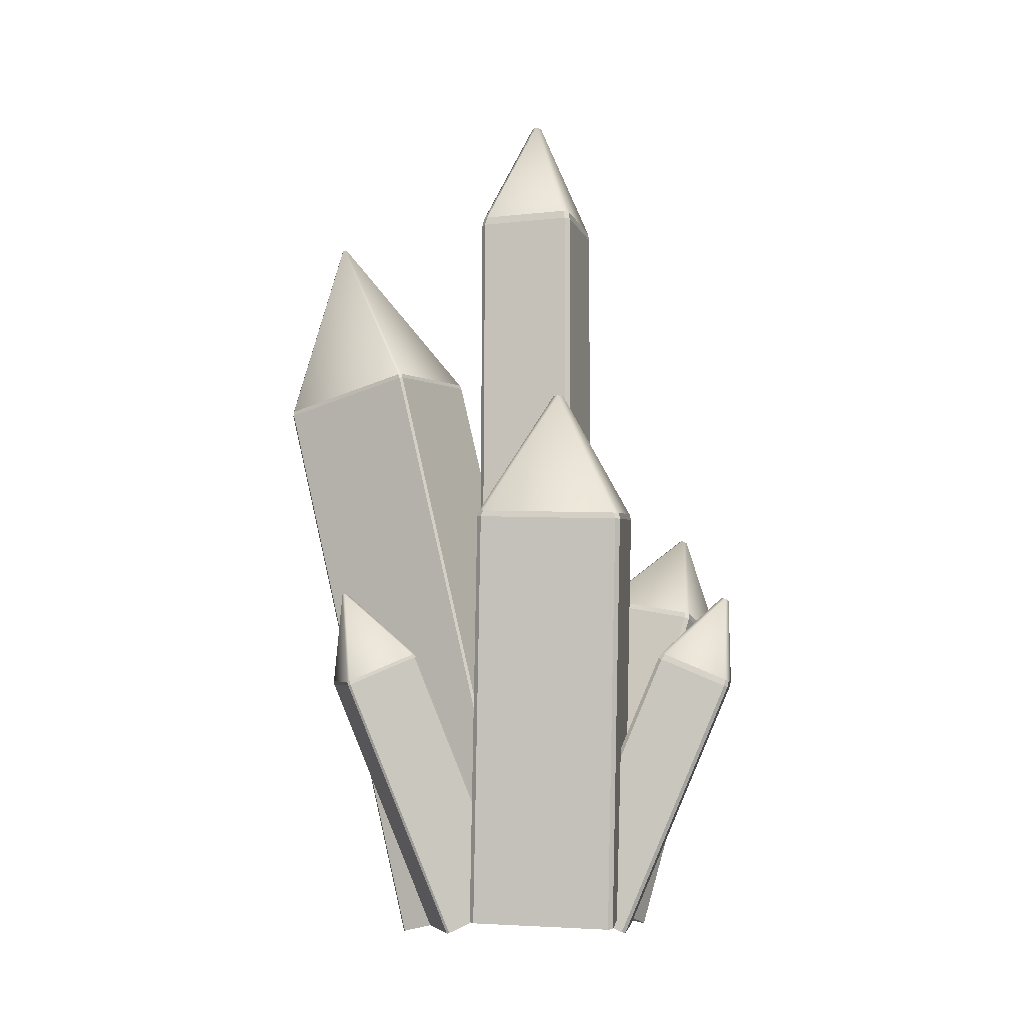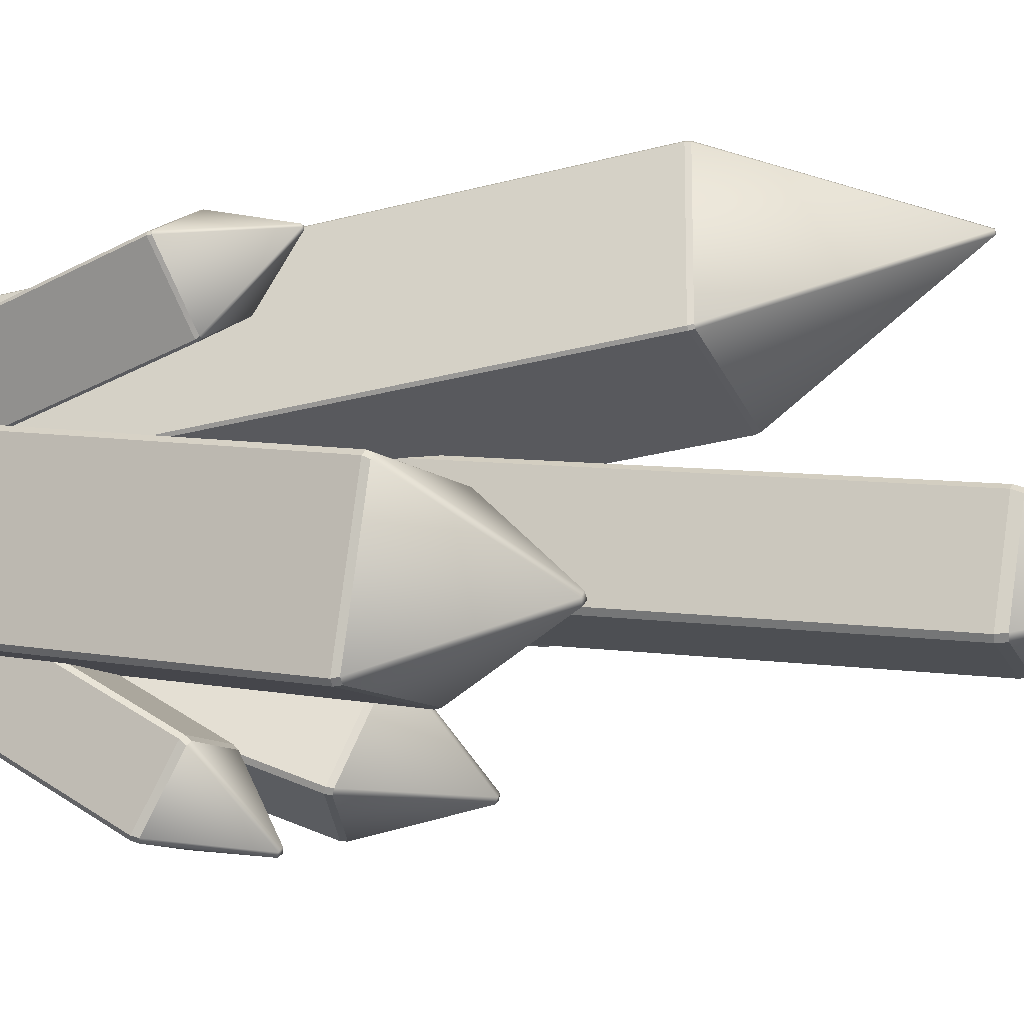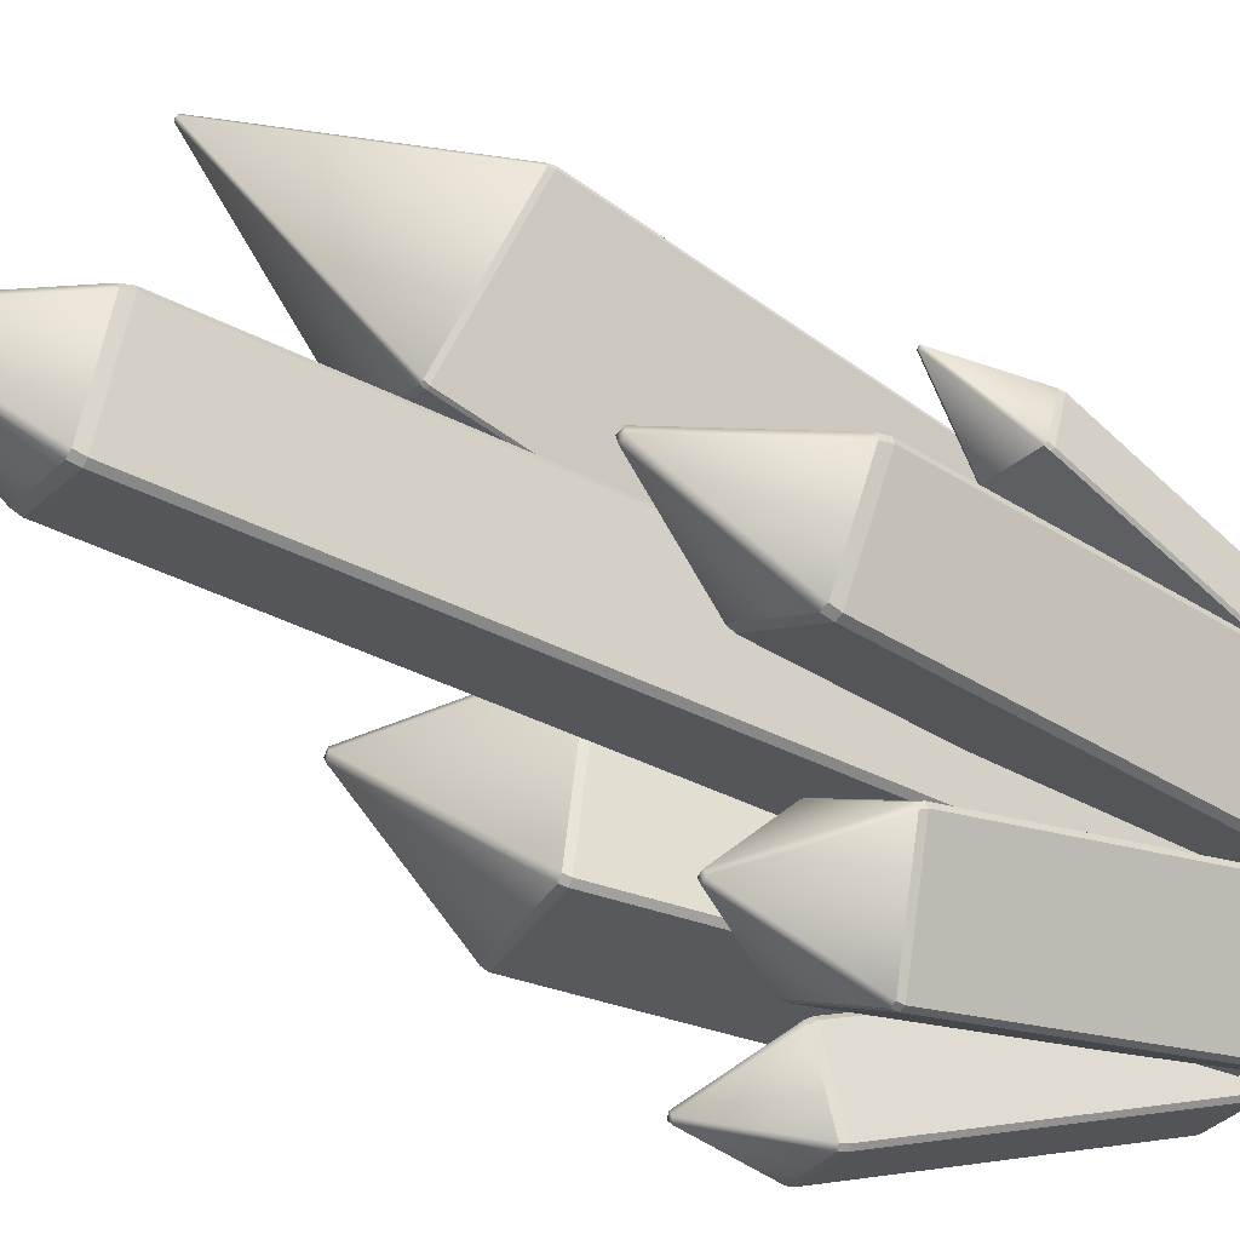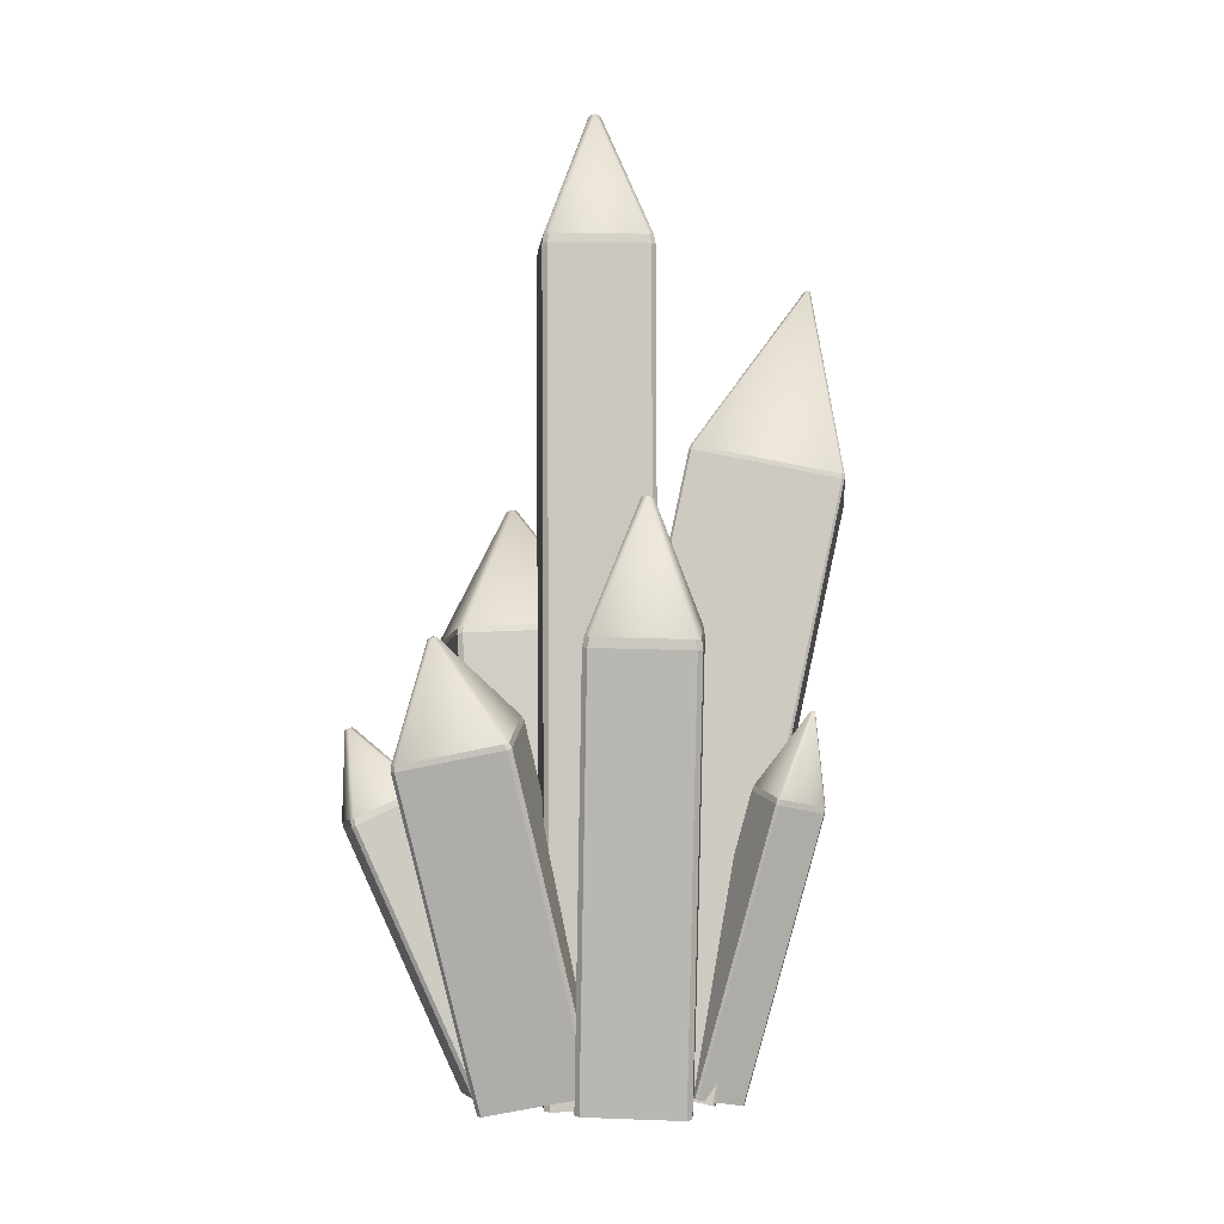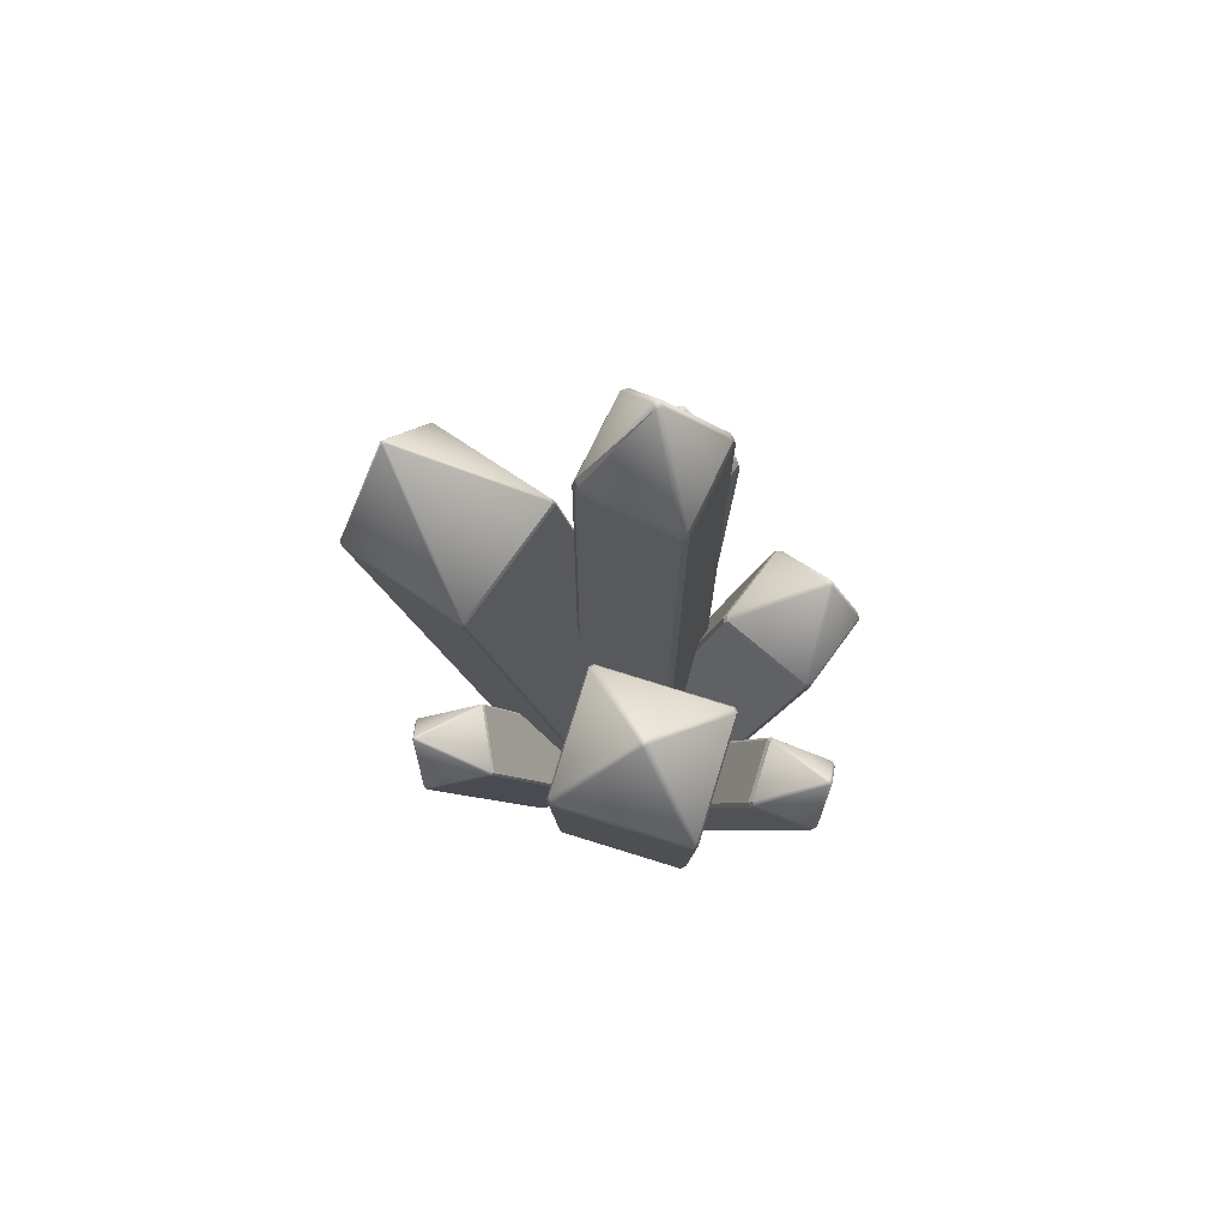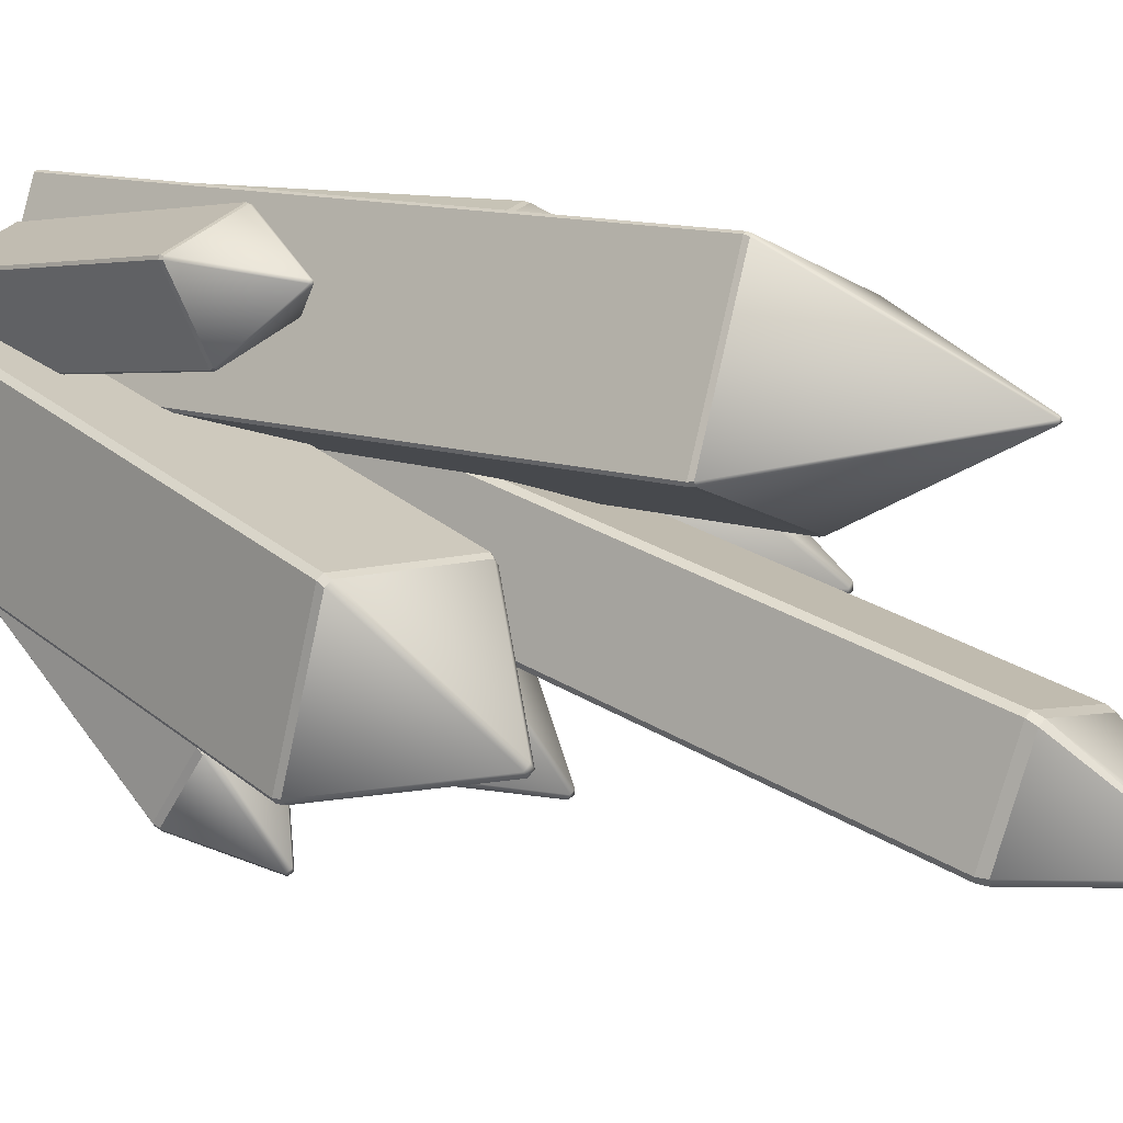
<metadata>
{"format":"obj","ext":"obj","renderer":"f3d","projection":"perspective","resolution":1024,"background":"white","views":[{"elev":-8.9,"azim":82.0,"up":"+Y"},{"elev":8.1,"azim":110.3,"up":"+Z"},{"elev":-44.8,"azim":-120.3,"up":"+Z"},{"elev":-1.0,"azim":-119.9,"up":"+Y"},{"elev":73.1,"azim":90.7,"up":"+Y"},{"elev":31.6,"azim":130.2,"up":"+Z"}]}
</metadata>
<code>
o CrystalCrack
v 7.343 13.41 -10.69
v 7.315 13.75 -10.77
v 7.463 13.82 -10.53
v 7.484 13.47 -10.46
v 0.1447 1.521 -2.419
v 0.003861 1.458 -2.646
v 3.605 1.244 -1.39
v 0.9007 -0.0871 -6.079
v 1.132 -0.1796 -6.196
v 4.732 -0.3938 -4.94
v 3.836 1.151 -1.507
v 4.592 -0.4565 -5.167
v -4.964 0.5845 4.71
v -4.84 1.069 2.073
v -4.734 1.07 2.206
v -7.621 0.4635 1.823
v -7.494 0.5108 1.721
v -7.745 -0.02074 4.459
v -5.091 0.5371 4.812
v -7.851 -0.02245 4.326
v 2.894 1.234 1.046
v -0.9317 1.484 1.755
v -0.8338 1.521 1.636
v -0.3537 -0.1905 5.506
v -0.4769 -0.1369 5.421
v 3.472 -0.4409 4.797
v 3.017 1.18 1.131
v 3.374 -0.4775 4.916
v -5.913 0.9025 -3.022
v -5.959 0.8138 -3.302
v -1.708 2.068 -0.1527
v -2.674 -0.2912 -7.667
v -2.381 -0.2859 -7.716
v 1.87 0.9687 -4.567
v -1.414 2.074 -0.202
v 1.824 0.88 -4.847
v -7.842 0.126 2.659
v -7.871 0.1641 2.485
v -1.883 -0.597 6.911
v -3.291 1.733 -3.669
v -3.112 1.746 -3.695
v 2.876 0.9851 0.7312
v -1.704 -0.584 6.884
v 2.847 1.023 0.5568
v -2.01 1.2 1.768
v -2.172 1.224 1.469
v 4.76 0.2217 3.779
v -0.04774 0.9283 -5.825
v 0.2491 0.8858 -5.989
v 7.18 -0.1162 -3.678
v 5.056 0.1792 3.616
v 7.019 -0.09247 -3.978
v -6.162 -0.08062 0.4575
v -6.284 -0.08183 0.1257
v -1.752 -0.07299 2.498
v -4.104 -0.09937 -4.587
v -3.772 -0.09979 -4.709
v 0.76 -0.09095 -2.337
v -1.42 -0.07341 2.376
v 0.638 -0.09217 -2.669
v -10.08 0.1294 -0.02688
v -10.15 0.09852 -0.3856
v -6.068 0.8305 2.588
v -7.347 0.2324 -4.728
v -6.99 0.2769 -4.806
v -2.904 1.009 -1.832
v -5.712 0.8749 2.51
v -2.979 0.9779 -2.191
v -1.452 43.4 2.082
v 0.6384 43.38 -2.438
v -2.535 49.88 -1.186
v -2.644 49.84 -1.546
v -2.989 49.88 -1.397
v -2.88 49.84 -1.037
v 0.5113 43.38 -2.791
v -3.721 43.37 -4.748
v -4.072 43.37 -4.617
v -6.162 43.39 -0.09646
v -6.035 43.39 0.2558
v -1.803 43.4 2.213
v 6.703 30.23 -0.8019
v 6.553 30.28 -1.13
v 1.245 24.18 1.427
v 1.414 24.16 1.746
v 8.004 23.2 3.703
v 7.012 30.21 -0.9934
v 8.317 23.16 3.528
v 10.38 22.87 -3.57
v 6.854 30.21 -1.321
v 10.21 22.9 -3.888
v 3.625 23.85 -5.846
v 3.311 23.9 -5.67
v -10.72 29.93 -2.562
v -10.78 29.94 -2.95
v -13.18 23.16 -1.762
v -13.1 23.19 -1.381
v -9.262 23.86 1.123
v -10.35 30.02 -2.669
v -8.885 23.91 1.038
v -6.197 24.04 -3.119
v -10.4 29.95 -3.052
v -6.273 24 -3.499
v -10.12 23.33 -6.004
v -10.49 23.28 -5.919
v -3.729 23.31 -10.57
v -3.761 23.24 -10.88
v -7.05 18.21 -8.64
v -7.004 18.3 -8.342
v -2.932 19.43 -5.564
v -3.421 23.33 -10.65
v -2.621 19.43 -5.618
v 0.5581 18.36 -9.843
v -3.45 23.21 -10.94
v 0.5119 18.27 -10.14
v -3.56 17.14 -12.92
v -3.871 17.14 -12.87
v 3.652 13.78 -11.6
v 3.757 14.11 -11.63
v 4.001 14.02 -11.76
v 3.883 13.69 -11.72
v 2.896 15.39 -7.941
v 3.046 15.66 -8.103
v 2.899 15.59 -8.346
v 2.755 15.32 -8.169
v 6.146 18.62 -10.95
v 6.005 18.52 -11.19
v 5.774 18.65 -11.06
v 5.904 18.7 -10.8
v 6.36 15.39 -7.118
v 6.604 15.3 -7.244
v 6.587 15.02 -7.03
v 6.356 15.11 -6.913
v -8.378 15.23 7.238
v -8.148 15.71 4.735
v -8.26 15.98 4.824
v -8.482 15.51 7.236
v -8.374 15.98 4.684
v -8.254 15.71 4.602
v -11.06 15.39 4.452
v -10.93 15.44 4.345
v -10.91 15.15 4.249
v -11.04 15.11 4.351
v -11.17 14.93 7.004
v -11.29 14.92 6.864
v -11.27 14.62 6.855
v -11.16 14.62 6.988
v -8.618 15.46 7.343
v -8.505 15.18 7.34
v 1.074 15.4 7.661
v 1.172 15.44 7.542
v 5.022 15.1 7.037
v 4.899 15.15 6.953
v 1.529 13.78 11.33
v 1.586 13.97 11.35
v 1.142 15.56 7.774
v 1.652 13.73 11.41
v 5.379 13.44 10.82
v 5.357 13.64 10.87
v 1.716 13.92 11.44
v 5.477 13.48 10.7
v 5.016 15.26 7.161
v 5.46 13.68 10.74
v 1.245 15.59 7.646
v 4.886 15.31 7.071
v -2.89 19.17 -5.371
v -7.095 18.01 -8.24
v -2.94 30.62 13.92
v -2.953 30.87 13.91
v -3.141 30.86 13.94
v -3.118 30.61 13.95
v -9.107 31.37 9.522
v -4.526 32.94 3.369
v -4.348 32.95 3.342
v 1.612 32.23 7.594
v 1.641 32.19 7.768
v -9.078 31.33 9.696
v 1.253 23.85 1.801
v 8.023 22.87 3.812
v 1.091 23.87 1.502
v 3.215 23.58 -5.792
v 3.512 23.53 -5.956
v 10.28 22.56 -3.945
v 10.44 22.53 -3.645
v 8.319 22.83 3.649
v -6.162 42.91 0.2977
v -6.284 42.91 -0.03416
v -1.42 42.91 2.216
v -1.752 42.92 2.338
v -4.104 42.89 -4.747
v 0.638 42.9 -2.829
v -3.772 42.89 -4.869
v 0.76 42.9 -2.497
v -5.995 23.55 -3.135
v -8.803 23.42 1.208
v -9.159 23.37 1.285
v -13.17 22.67 -1.33
v -10.77 19.64 6.689
v -10.88 19.62 6.55
v -10.74 19.69 6.454
v -10.62 19.67 6.585
v 4.013 18.78 11.01
v 3.914 18.72 11.14
v 3.791 18.79 11.04
v 3.886 18.82 10.91
v -3.856 16.81 -12.89
v -3.562 16.82 -12.93
v 0.643 17.98 -10.07
v 0.6884 18.07 -9.785
v -7.14 17.92 -8.521
v -2.596 19.18 -5.421
v -4.532 33.16 3.49
v -9.049 31.61 9.558
v 1.535 32.46 7.654
v -4.343 33.17 3.46
v 1.564 32.42 7.839
v -9.02 31.57 9.743
v -4.039 41.65 10.75
v -4.227 41.66 10.8
v -4.02 41.63 10.94
v -4.207 41.6 10.98
v -10.08 22.82 -6.108
v -6.07 23.52 -3.493
v -13.24 22.64 -1.688
v -10.44 22.78 -6.031
f 1 2 3
f 3 4 1
f 5 6 7
f 6 8 9
f 6 9 10
f 6 10 7
f 10 11 7
f 9 12 10
f 13 14 15
f 16 17 14
f 18 16 14
f 13 18 14
f 13 19 18
f 18 20 16
f 21 22 23
f 24 25 22
f 26 24 22
f 21 26 22
f 21 27 26
f 26 28 24
f 29 30 31
f 30 32 33
f 30 33 34
f 30 34 31
f 34 35 31
f 33 36 34
f 37 38 39
f 38 40 41
f 38 41 42
f 38 42 39
f 42 43 39
f 41 44 42
f 45 46 47
f 46 48 49
f 46 49 50
f 46 50 47
f 50 51 47
f 49 52 50
f 53 54 55
f 54 56 57
f 54 57 58
f 54 58 55
f 58 59 55
f 57 60 58
f 61 62 63
f 62 64 65
f 62 65 66
f 62 66 63
f 66 67 63
f 65 68 66
f 69 70 71
f 72 71 70
f 71 72 73
f 73 74 71
f 70 75 72
f 75 76 72
f 73 72 76
f 76 77 73
f 77 78 73
f 74 73 78
f 78 79 74
f 79 80 74
f 71 74 80
f 80 69 71
f 81 82 83
f 83 84 81
f 84 85 81
f 86 81 85
f 85 87 86
f 87 88 86
f 89 86 88
f 88 90 89
f 90 91 89
f 82 89 91
f 91 92 82
f 92 83 82
f 86 89 82
f 82 81 86
f 93 94 95
f 95 96 93
f 96 97 93
f 98 93 97
f 97 99 98
f 99 100 98
f 101 98 100
f 100 102 101
f 102 103 101
f 94 101 103
f 103 104 94
f 104 95 94
f 98 101 94
f 94 93 98
f 105 106 107
f 107 108 105
f 108 109 105
f 110 105 109
f 109 111 110
f 111 112 110
f 113 110 112
f 112 114 113
f 114 115 113
f 106 113 115
f 115 116 106
f 116 107 106
f 110 113 106
f 106 105 110
f 117 118 119
f 119 120 117
f 121 122 123
f 123 124 121
f 125 126 127
f 127 128 125
f 128 127 123
f 123 122 128
f 122 129 128
f 125 128 129
f 129 130 125
f 130 3 125
f 126 125 3
f 3 2 126
f 2 119 126
f 127 126 119
f 119 118 127
f 118 123 127
f 131 130 129
f 129 132 131
f 8 6 124
f 124 117 8
f 12 9 120
f 120 1 12
f 11 10 4
f 4 131 11
f 5 7 132
f 132 121 5
f 133 134 135
f 135 136 133
f 137 135 134
f 134 138 137
f 139 140 141
f 141 142 139
f 143 144 145
f 145 146 143
f 136 147 148
f 148 133 136
f 138 14 17
f 17 141 138
f 142 16 20
f 20 145 142
f 146 18 19
f 19 148 146
f 133 13 15
f 15 134 133
f 22 149 150
f 150 23 22
f 151 27 21
f 21 152 151
f 149 153 154
f 154 155 149
f 156 157 158
f 158 159 156
f 160 151 161
f 161 162 160
f 152 150 163
f 163 164 152
f 155 163 150
f 150 149 155
f 159 154 153
f 153 156 159
f 162 158 157
f 157 160 162
f 164 161 151
f 151 152 164
f 149 22 25
f 25 153 149
f 156 24 28
f 28 157 156
f 160 26 27
f 27 151 160
f 152 21 23
f 23 150 152
f 29 31 165
f 165 166 29
f 167 168 169
f 169 170 167
f 40 38 171
f 171 172 40
f 44 41 173
f 173 174 44
f 43 42 175
f 175 167 43
f 37 39 170
f 170 176 37
f 84 177 178
f 178 85 84
f 177 84 83
f 83 179 177
f 180 92 91
f 91 181 180
f 182 90 88
f 88 183 182
f 184 87 85
f 85 178 184
f 48 46 179
f 179 180 48
f 52 49 181
f 181 182 52
f 51 50 183
f 183 184 51
f 45 47 178
f 178 177 45
f 185 186 54
f 54 53 185
f 55 59 187
f 187 188 55
f 77 189 186
f 186 78 77
f 75 190 191
f 191 76 75
f 69 187 192
f 192 70 69
f 79 185 188
f 188 80 79
f 185 79 78
f 78 186 185
f 189 77 76
f 76 191 189
f 190 75 70
f 70 192 190
f 187 69 80
f 80 188 187
f 56 54 186
f 186 189 56
f 60 57 191
f 191 190 60
f 59 58 192
f 192 187 59
f 53 55 188
f 188 185 53
f 67 66 193
f 193 194 67
f 61 63 195
f 195 196 61
f 197 143 147
f 143 197 198
f 199 198 197
f 197 200 199
f 198 144 143
f 198 139 144
f 139 198 199
f 199 140 139
f 199 137 140
f 137 199 200
f 200 135 137
f 200 136 135
f 136 200 197
f 197 147 136
f 141 17 16
f 16 142 141
f 145 20 18
f 18 146 145
f 14 138 134
f 134 15 14
f 148 19 13
f 13 133 148
f 138 141 140
f 140 137 138
f 142 145 144
f 144 139 142
f 146 148 147
f 147 143 146
f 201 162 161
f 162 201 202
f 203 202 201
f 201 204 203
f 202 158 162
f 202 159 158
f 159 202 203
f 203 154 159
f 203 155 154
f 155 203 204
f 204 163 155
f 204 164 163
f 164 204 201
f 201 161 164
f 153 25 24
f 24 156 153
f 157 28 26
f 26 160 157
f 33 32 205
f 205 206 33
f 34 36 207
f 207 208 34
f 166 209 30
f 30 29 166
f 31 35 210
f 210 165 31
f 116 205 209
f 209 107 116
f 114 207 206
f 206 115 114
f 111 210 208
f 208 112 111
f 108 166 165
f 165 109 108
f 166 108 107
f 107 209 166
f 205 116 115
f 115 206 205
f 207 114 112
f 112 208 207
f 210 111 109
f 109 165 210
f 32 30 209
f 209 205 32
f 36 33 206
f 206 207 36
f 208 210 35
f 35 34 208
f 41 40 172
f 172 173 41
f 42 44 174
f 174 175 42
f 176 171 38
f 38 37 176
f 39 43 167
f 167 170 39
f 211 172 171
f 171 212 211
f 213 174 173
f 173 214 213
f 168 167 175
f 175 215 168
f 216 176 170
f 170 169 216
f 213 214 217
f 218 217 214
f 214 211 218
f 211 212 218
f 219 217 218
f 218 220 219
f 220 218 212
f 212 216 220
f 216 169 220
f 219 220 169
f 169 168 219
f 168 215 219
f 217 219 215
f 215 213 217
f 122 121 132
f 132 129 122
f 130 131 4
f 4 3 130
f 2 1 120
f 120 119 2
f 118 117 124
f 124 123 118
f 7 11 131
f 131 132 7
f 121 124 6
f 6 5 121
f 10 12 1
f 1 4 10
f 9 8 117
f 117 120 9
f 68 65 221
f 221 222 68
f 64 62 223
f 223 224 64
f 194 99 97
f 97 195 194
f 222 102 100
f 100 193 222
f 224 104 103
f 103 221 224
f 196 96 95
f 95 223 196
f 96 196 195
f 195 97 96
f 99 194 193
f 193 100 99
f 102 222 221
f 221 103 102
f 104 224 223
f 223 95 104
f 63 67 194
f 194 195 63
f 196 223 62
f 62 61 196
f 66 68 222
f 222 193 66
f 65 64 224
f 224 221 65
f 190 192 58
f 58 60 190
f 57 56 189
f 189 191 57
f 87 184 183
f 183 88 87
f 90 182 181
f 181 91 90
f 92 180 179
f 179 83 92
f 47 51 184
f 184 178 47
f 177 179 46
f 46 45 177
f 50 52 182
f 182 183 50
f 49 48 180
f 180 181 49
f 174 213 215
f 215 175 174
f 172 211 214
f 214 173 172
f 176 216 212
f 212 171 176

</code>
